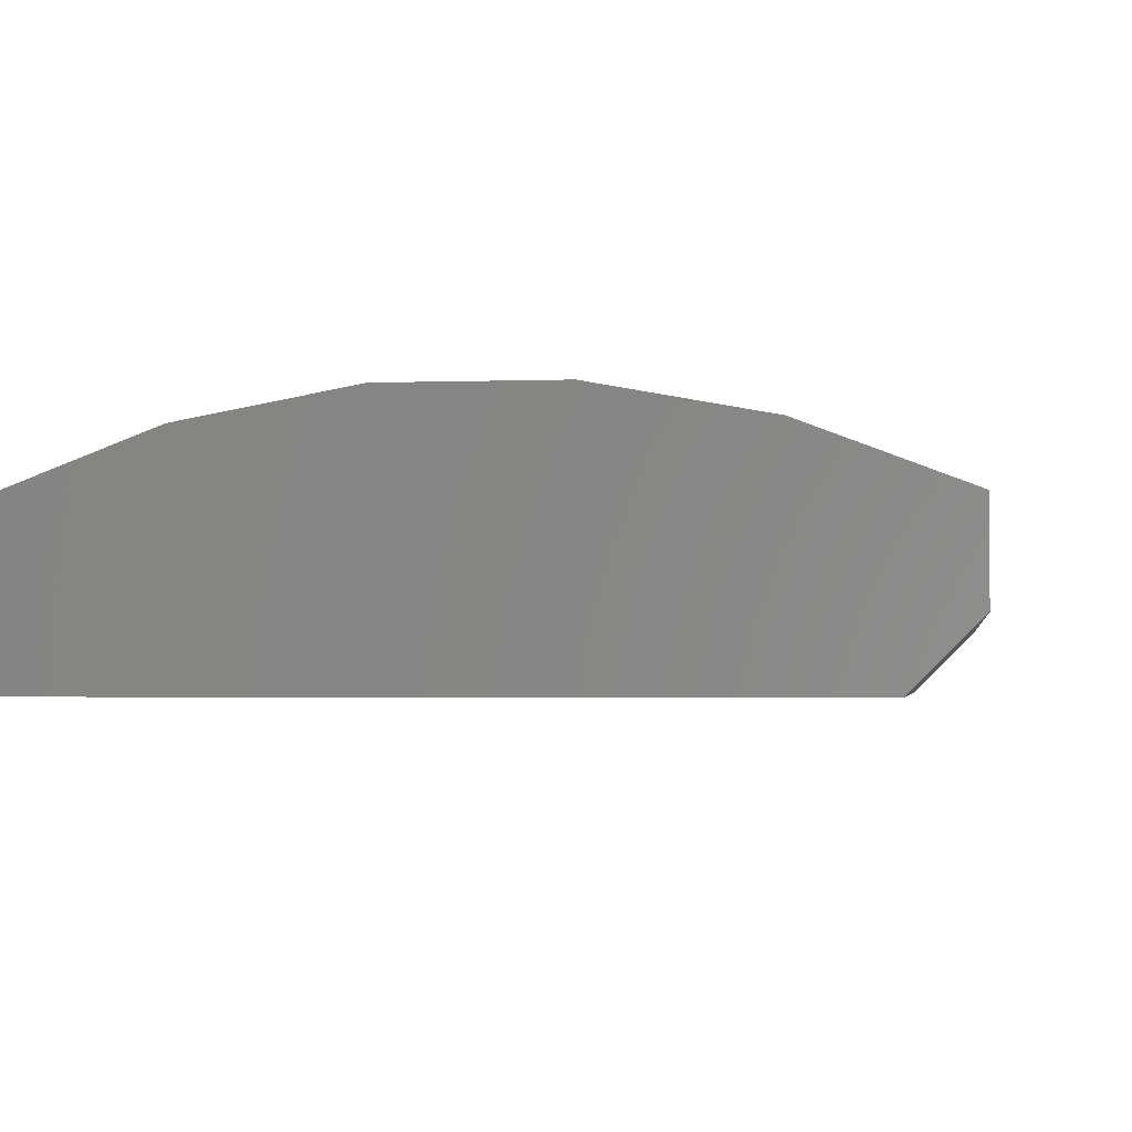
<metadata>
{"format":"stl","ext":"stl","renderer":"f3d","projection":"perspective","resolution":1024,"background":"white","views":[{"elev":-2.4,"azim":7.7,"up":"+Z"}]}
</metadata>
<code>
# stl→obj: 396 verts, 788 faces
v 3.401e-18 0.6016 -0.241
v 2.999e-18 0.6115 -0.2337
v -0.001982 0.6351 -0.2339
v -0.0003011 0.6049 -0.247
v 2.51e-18 0.6199 -0.2249
v -0.001501 0.6442 -0.2139
v 1.949e-18 0.6268 -0.2148
v -0.005734 0.6544 -0.2255
v 1.332e-18 0.6318 -0.2037
v 6.755e-19 0.6349 -0.1919
v -0.001501 0.6493 -0.1975
v -0.001501 0.6512 -0.1805
v -0.07812 0.7112 -0.1504
v -0.06288 0.7017 -0.124
v -0.07812 0.7026 -0.1223
v -7.784e-19 0.6346 -0.1657
v -1.527e-18 0.6305 -0.1522
v -0.001501 0.6448 -0.147
v -0.001501 0.6496 -0.1634
v -0.06288 0.6882 -0.09812
v -0.07812 0.6888 -0.09635
v -2.217e-18 0.6238 -0.1398
v -0.001501 0.6369 -0.1318
v -0.06288 0.6698 -0.07542
v -0.07812 0.6701 -0.07362
v -2.821e-18 0.6149 -0.1289
v -0.001501 0.6261 -0.1185
v 3.705e-18 0.5907 -0.2464
v -0.008847 0.6636 -0.2215
v -0.005947 0.6577 -0.2196
v -0.005947 0.6637 -0.2005
v -0.01317 0.6769 -0.2033
v -0.0149 0.6761 -0.2161
v -0.02295 0.6873 -0.2112
v -0.02288 0.6885 -0.2057
v -0.03206 0.6962 -0.2073
v -0.04823 0.7081 -0.181
v -0.04259 0.7034 -0.2042
v -0.03472 0.7009 -0.181
v -0.05386 0.7085 -0.202
v -0.06288 0.7126 -0.1811
v -0.06588 0.7116 -0.2006
v -0.001501 0.6129 -0.1076
v -3.317e-18 0.604 -0.1199
v -0.07812 0.6474 -0.05497
v -0.06288 0.6474 -0.05674
v -0.07812 0.7141 -0.1797
v -0.07812 0.7127 -0.2001
v -0.06288 0.71 -0.152
v 1.541e-33 0.6359 -0.1797
v -0.02288 0.4369 -0.1797
v -0.01317 0.451 -0.1571
v -0.01317 0.4488 -0.1797
v -0.005947 0.4643 -0.1598
v -0.005947 0.4623 -0.1797
v -0.001501 0.4786 -0.1626
v -0.001501 0.4769 -0.1797
v -7.784e-19 0.4936 -0.1657
v 4.174e-33 0.4922 -0.1797
v -0.02288 0.4394 -0.1548
v -0.03472 0.4272 -0.1797
v -0.03472 0.4299 -0.1529
v -0.04823 0.42 -0.1797
v -0.04823 0.4228 -0.1515
v -0.06288 0.4156 -0.1797
v -0.06288 0.4184 -0.1506
v -0.07812 0.4141 -0.1797
v -0.07812 0.4169 -0.1504
v -0.02288 0.6912 -0.1809
v -0.01317 0.6793 -0.1808
v -0.005947 0.6658 -0.1806
v -0.02288 0.6889 -0.156
v -0.01317 0.6773 -0.1582
v -0.005947 0.664 -0.1607
v -0.03472 0.6985 -0.1542
v -0.04823 0.7056 -0.1528
v -0.04823 0.6976 -0.1256
v -0.03472 0.6909 -0.1284
v -0.02288 0.6819 -0.132
v -0.01317 0.6709 -0.1364
v -0.005947 0.6584 -0.1415
v -0.04823 0.6844 -0.1006
v -0.03472 0.6784 -0.1045
v -0.02288 0.6703 -0.1099
v -0.01317 0.6604 -0.1164
v -0.005947 0.6491 -0.1238
v -0.04823 0.6666 -0.07854
v -0.03472 0.6615 -0.08361
v -0.02288 0.6546 -0.09043
v -0.01317 0.6461 -0.09874
v -0.005947 0.6365 -0.1082
v -0.04823 0.6449 -0.06043
v -0.03472 0.6408 -0.0664
v -0.02288 0.6354 -0.07445
v -0.01317 0.6287 -0.08425
v -0.005947 0.6211 -0.09543
v -0.02288 0.6134 -0.06253
v -0.01317 0.6088 -0.07344
v -0.005947 0.6036 -0.08589
v -0.001501 0.5979 -0.0994
v -3.686e-18 0.5916 -0.1133
v -0.03472 0.6172 -0.05358
v -0.04823 0.62 -0.04692
v -0.06288 0.6217 -0.04282
v -0.07812 0.6215 -0.04111
v -0.02288 0.5895 -0.05514
v -0.01317 0.5871 -0.06674
v -0.005947 0.5844 -0.07998
v -0.001501 0.5815 -0.09433
v -3.913e-18 0.5781 -0.1092
v -0.03472 0.5915 -0.04562
v -0.04823 0.5929 -0.03855
v -0.06288 0.5938 -0.0342
v -0.07812 0.5933 -0.03257
v -0.02288 0.5647 -0.05257
v -0.01317 0.5646 -0.06441
v -0.005947 0.5645 -0.07792
v -0.001501 0.5645 -0.09257
v -3.99e-18 0.5641 -0.1078
v -0.03472 0.5647 -0.04286
v -0.04823 0.5647 -0.03564
v -0.06288 0.5648 -0.03119
v -0.07812 0.5641 -0.02969
v -0.02288 0.5398 -0.05491
v -0.01317 0.542 -0.06653
v -0.005947 0.5446 -0.07979
v -0.001501 0.5474 -0.09418
v -3.913e-18 0.55 -0.1092
v -0.03472 0.5379 -0.04538
v -0.04823 0.5365 -0.03829
v -0.06288 0.5357 -0.03393
v -0.07812 0.5348 -0.03257
v -0.02288 0.5158 -0.06208
v -0.01317 0.5203 -0.07303
v -0.005947 0.5254 -0.08553
v -0.001501 0.531 -0.09909
v -3.686e-18 0.5366 -0.1133
v -0.03472 0.5121 -0.05309
v -0.04823 0.5094 -0.04641
v -0.06288 0.5077 -0.0423
v -0.07812 0.5067 -0.04111
v -0.02288 0.4937 -0.07379
v -0.01317 0.5003 -0.08365
v -0.005947 0.5078 -0.0949
v -0.001501 0.5159 -0.1071
v -3.317e-18 0.5241 -0.1199
v -0.03472 0.4884 -0.06569
v -0.04823 0.4844 -0.05968
v -0.06288 0.4819 -0.05598
v -0.07812 0.4807 -0.05497
v -0.02288 0.4744 -0.08959
v -0.01317 0.4827 -0.09798
v -0.005947 0.4923 -0.1076
v -0.001501 0.5026 -0.1179
v -2.821e-18 0.5132 -0.1289
v -0.03472 0.4675 -0.08271
v -0.04823 0.4624 -0.07759
v -0.06288 0.4593 -0.07444
v -0.07812 0.458 -0.07362
v -0.02288 0.4585 -0.1089
v -0.01317 0.4683 -0.1155
v -0.005947 0.4795 -0.123
v -0.001501 0.4917 -0.1312
v -2.217e-18 0.5043 -0.1398
v -0.03472 0.4504 -0.1035
v -0.04823 0.4444 -0.09945
v -0.06288 0.4407 -0.09697
v -0.07812 0.4393 -0.09635
v -0.02288 0.4467 -0.1309
v -0.01317 0.4576 -0.1354
v -0.005947 0.4701 -0.1406
v -0.001501 0.4836 -0.1463
v -1.527e-18 0.4977 -0.1522
v -0.03472 0.4377 -0.1272
v -0.04823 0.431 -0.1244
v -0.06288 0.4269 -0.1227
v -0.07812 0.4255 -0.1223
v 2.807e-18 0.513 -0.2303
v 2.204e-18 0.5041 -0.2194
v 3.303e-18 0.5237 -0.2392
v 3.674e-18 0.536 -0.2459
v 3.99e-18 0.5633 -0.2516
v 3.906e-18 0.5494 -0.2501
v 3.922e-18 0.5773 -0.2503
v 1.517e-18 0.4976 -0.207
v 7.734e-19 0.4936 -0.1936
v -0.497 0.7127 -0.2002
v -0.4964 0.7141 -0.1797
v -0.5625 0.4353 -0.2566
v -0.07812 0.451 -0.2783
v -0.5625 0.451 -0.2783
v -0.07812 0.4704 -0.2969
v -0.5625 0.4704 -0.2969
v -0.07812 0.4353 -0.2566
v -0.5625 0.4236 -0.2323
v -0.07812 0.4236 -0.2323
v -0.5625 0.4165 -0.2064
v -0.07812 0.4165 -0.2064
v -0.5625 0.4141 -0.1797
v -0.5323 0.6316 -0.04575
v -0.5431 0.6066 -0.03585
v -0.5389 0.5997 -0.03398
v -0.5625 0.475 -0.059
v -0.5625 0.499 -0.04455
v -0.5625 0.4244 -0.1249
v -0.5625 0.437 -0.09989
v -0.5625 0.4541 -0.07767
v -0.5301 0.5515 -0.03021
v -0.5289 0.5624 -0.0297
v -0.5352 0.5924 -0.03239
v -0.5323 0.5848 -0.03113
v -0.5473 0.5158 -0.03767
v -0.5407 0.5253 -0.03478
v -0.5365 0.533 -0.03294
v -0.5625 0.4167 -0.1518
v -0.5331 0.541 -0.03147
v -0.5296 0.5732 -0.02997
v -0.525 0.6483 -0.05561
v -0.5183 0.6638 -0.06768
v -0.5128 0.6763 -0.08019
v -0.508 0.6873 -0.09424
v -0.5044 0.6956 -0.1077
v -0.5014 0.7025 -0.122
v -0.4987 0.7089 -0.1406
v -0.497 0.7128 -0.16
v 0.5114 -0.8906 -0.2969
v -0.5938 -0.8906 -0.2969
v -0.06891 0.4713 -0.2969
v -0.05981 0.474 -0.2969
v -0.05105 0.4784 -0.2969
v -0.04284 0.4846 -0.2969
v -0.03737 0.4902 -0.2969
v -5.821e-11 0.4902 -0.2969
v 0.5114 0.4902 -0.2969
v -0.5938 0.4902 -0.2969
v -0.5625 0.4902 -0.2969
v 0.4828 0.7812 -0.1703
v 0.5604 0.6029 -0.2479
v -0.000765 0.5698 -0.2623
v -0.4672 0.7812 -0.1703
v -0.02755 0.4982 -0.2934
v -0.01878 0.5083 -0.289
v -0.01187 0.5198 -0.284
v -0.005661 0.5362 -0.2768
v -0.002714 0.55 -0.2709
v -0.06288 0.4585 -0.2842
v -0.03472 0.4873 -0.293
v -0.06288 0.4184 -0.2085
v -0.06288 0.4267 -0.2362
v -0.06288 0.4403 -0.2617
v -0.001501 0.5301 -0.2599
v -0.03472 0.4668 -0.2759
v -0.04823 0.4617 -0.281
v -0.02288 0.4928 -0.2849
v -0.01317 0.4994 -0.2751
v -0.005947 0.5244 -0.2734
v -0.02288 0.4394 -0.2043
v -0.01317 0.451 -0.202
v -0.005947 0.4642 -0.1994
v -0.001501 0.4786 -0.1966
v -0.03472 0.4298 -0.2062
v -0.04823 0.4227 -0.2076
v -0.04823 0.4308 -0.2345
v -0.03472 0.4375 -0.2317
v -0.02288 0.4465 -0.228
v -0.01317 0.4574 -0.2235
v -0.005947 0.4699 -0.2184
v -0.001501 0.4835 -0.2128
v -0.04823 0.444 -0.2593
v -0.03472 0.45 -0.2553
v -0.02288 0.4581 -0.2499
v -0.01317 0.468 -0.2434
v -0.005947 0.4792 -0.2359
v -0.001501 0.4914 -0.2278
v -0.02288 0.4737 -0.2691
v -0.01317 0.4821 -0.2608
v -0.005947 0.4917 -0.2513
v -0.001501 0.5021 -0.241
v -0.005947 0.507 -0.2639
v -0.001501 0.5152 -0.2518
v -0.5625 0.5621 -0.2656
v -0.5625 0.5621 -0.04455
v -0.5387 -0.7186 -0.0339
v -0.3613 -0.7135 0.02926
v -0.5386 -0.709 -0.03388
v -0.2812 0.02988 0.0491
v -0.08919 0.02988 0.07654
v -0.2335 0.7812 0.05854
v 0.007812 0.7812 0.07998
v 0.1048 0.02988 0.07654
v 0.2491 0.7812 0.05854
v 0.2969 0.02988 0.0491
v -0.2812 -0.5781 0.0491
v -0.3613 -0.2741 0.02926
v -0.1166 -0.7135 0.07431
v -0.08919 -0.5781 0.07654
v 0.2969 -0.5781 0.0491
v 0.1048 -0.5781 0.07654
v 0.1322 -0.7135 0.07431
v 0.3769 -0.7135 0.02926
v 0.3769 -0.2741 0.02926
v 0.4828 0.7812 -0.005123
v 0.6094 0.4902 -0.05936
v -0.5938 -0.8906 -0.05936
v -0.3613 -0.8906 0.02926
v -0.5524 -0.7537 -0.04017
v -0.5557 -0.7578 -0.04156
v -0.5625 -0.7653 -0.04455
v -0.5625 -0.7135 -0.04455
v -0.5625 -0.6617 -0.04455
v -0.5938 0.4902 -0.05936
v -0.4672 0.7812 -0.005123
v -0.5526 -0.6736 -0.04006
v -0.5483 -0.6802 -0.03813
v -0.5435 -0.6895 -0.03603
v -0.5402 -0.6995 -0.03455
v -0.5394 -0.7248 -0.03429
v -0.541 -0.7309 -0.03497
v -0.5432 -0.7367 -0.03588
v -0.5482 -0.7472 -0.03825
v 0.6094 -0.8906 -0.05936
v 0.3769 -0.8906 0.02926
v -0.1166 -0.8906 0.07431
v 0.1322 -0.8906 0.07431
v -6.012e-18 -0.7859 -0.05575
v -0.5625 -0.7873 -0.05675
v -0.5625 -0.8066 -0.07296
v -5.113e-18 -0.8056 -0.07195
v -4.017e-18 -0.8218 -0.09169
v -7.092e-18 -0.7389 -0.0363
v -7.231e-18 -0.7135 -0.0338
v -6.681e-18 -0.6636 -0.04372
v -5.113e-18 -0.6214 -0.07195
v -6.012e-18 -0.6411 -0.05575
v -0.5625 -0.6396 -0.05675
v -0.5625 -0.6204 -0.07296
v -4.017e-18 -0.6052 -0.09169
v -6.681e-18 -0.7633 -0.04372
v -7.092e-18 -0.6881 -0.0363
v -0.5625 -0.8224 -0.09258
v -2.767e-18 -0.8338 -0.1142
v -0.5625 -0.8341 -0.1149
v -1.411e-18 -0.8412 -0.1386
v -0.5625 -0.8413 -0.139
v -3.099e-33 -0.8438 -0.1641
v -0.5625 -0.8438 -0.1641
v -0.5625 -0.6046 -0.09258
v -0.5625 -0.5929 -0.1149
v -2.767e-18 -0.5931 -0.1142
v -0.5625 -0.5857 -0.139
v -1.411e-18 -0.5857 -0.1386
v -0.5625 -0.5832 -0.1641
v 2.214e-33 -0.5832 -0.1641
v -0.5625 -0.6411 -0.2724
v -0.5625 -0.7633 -0.2844
v -0.5625 -0.6636 -0.2844
v -0.5625 -0.7389 -0.2918
v -0.5625 -0.6881 -0.2918
v -0.5625 -0.7135 -0.2943
v -0.5625 -0.5857 -0.1895
v -0.5625 -0.8412 -0.1895
v -0.5625 -0.5931 -0.2139
v -0.5625 -0.8338 -0.2139
v -0.5625 -0.6052 -0.2364
v -0.5625 -0.8218 -0.2364
v -0.5625 -0.6214 -0.2562
v -0.5625 -0.8056 -0.2562
v -0.5625 -0.7859 -0.2724
v 6.681e-18 -0.6636 -0.2844
v 6.681e-18 -0.7633 -0.2844
v 6.012e-18 -0.6411 -0.2724
v 7.092e-18 -0.7389 -0.2918
v 7.092e-18 -0.6881 -0.2918
v 7.231e-18 -0.7135 -0.2943
v 6.012e-18 -0.7859 -0.2724
v 5.113e-18 -0.8056 -0.2562
v 5.113e-18 -0.6214 -0.2562
v 4.017e-18 -0.8218 -0.2364
v 4.017e-18 -0.6052 -0.2364
v 2.767e-18 -0.8338 -0.2139
v 2.767e-18 -0.5931 -0.2139
v 1.411e-18 -0.8412 -0.1895
v 1.411e-18 -0.5857 -0.1895
v 0.2969 0.1051 0.01562
v 0.2969 -0.5781 0.01562
v -0.1062 0.1664 0.01562
v -0.04908 0.175 0.01562
v 0.00782 0.1779 0.01562
v 0.06473 0.175 0.01562
v -0.2812 0.1051 0.01562
v -0.1638 0.152 0.01562
v 0.1794 0.152 0.01562
v 0.1219 0.1664 0.01562
v -0.2812 -0.5781 0.01562
v 0.6094 0.4902 -0.1989
v 0.6094 -0.8906 -0.1989
f 1 2 3
f 4 1 3
f 5 3 2
f 6 3 7
f 3 6 8
f 3 5 7
f 9 6 7
f 9 10 11
f 6 9 11
f 11 10 12
f 13 14 15
f 16 17 18
f 19 16 18
f 15 20 21
f 17 22 23
f 18 17 23
f 21 24 25
f 22 26 27
f 23 22 27
f 1 4 28
f 29 8 30
f 29 30 31
f 32 29 31
f 32 33 29
f 34 33 32
f 35 34 32
f 36 34 35
f 37 38 39
f 37 40 38
f 40 37 41
f 41 42 40
f 26 43 27
f 43 26 44
f 45 25 46
f 47 48 42
f 47 42 41
f 47 41 49
f 47 49 13
f 50 16 19
f 50 19 12
f 50 12 10
f 51 52 53
f 53 52 54
f 53 54 55
f 55 54 56
f 55 56 57
f 57 56 58
f 57 58 59
f 52 51 60
f 60 51 61
f 60 61 62
f 62 61 63
f 62 63 64
f 64 63 65
f 64 65 66
f 66 65 67
f 66 67 68
f 8 6 30
f 30 6 11
f 30 11 31
f 38 36 39
f 39 36 35
f 39 35 69
f 69 35 32
f 69 32 70
f 70 32 31
f 70 31 71
f 71 31 11
f 71 11 12
f 72 70 73
f 73 70 71
f 73 71 74
f 74 71 12
f 74 12 19
f 70 72 69
f 69 72 75
f 69 75 39
f 39 75 76
f 39 76 37
f 37 76 49
f 37 49 41
f 13 49 14
f 14 49 76
f 14 76 77
f 77 76 75
f 77 75 78
f 78 75 72
f 78 72 79
f 79 72 73
f 79 73 80
f 80 73 74
f 80 74 81
f 81 74 19
f 81 19 18
f 15 14 20
f 20 14 77
f 20 77 82
f 82 77 78
f 82 78 83
f 83 78 79
f 83 79 84
f 84 79 80
f 84 80 85
f 85 80 81
f 85 81 86
f 86 81 18
f 86 18 23
f 21 20 24
f 24 20 82
f 24 82 87
f 87 82 83
f 87 83 88
f 88 83 84
f 88 84 89
f 89 84 85
f 89 85 90
f 90 85 86
f 90 86 91
f 91 86 23
f 91 23 27
f 25 24 46
f 46 24 87
f 46 87 92
f 92 87 88
f 92 88 93
f 93 88 89
f 93 89 94
f 94 89 90
f 94 90 95
f 95 90 91
f 95 91 96
f 96 91 27
f 96 27 43
f 97 95 98
f 98 95 96
f 98 96 99
f 99 96 43
f 99 43 100
f 100 43 44
f 100 44 101
f 95 97 94
f 94 97 102
f 94 102 93
f 93 102 103
f 93 103 92
f 92 103 104
f 92 104 46
f 46 104 105
f 46 105 45
f 106 98 107
f 107 98 99
f 107 99 108
f 108 99 100
f 108 100 109
f 109 100 101
f 109 101 110
f 98 106 97
f 97 106 111
f 97 111 102
f 102 111 112
f 102 112 103
f 103 112 113
f 103 113 104
f 104 113 114
f 104 114 105
f 115 107 116
f 116 107 108
f 116 108 117
f 117 108 109
f 117 109 118
f 118 109 110
f 118 110 119
f 107 115 106
f 106 115 120
f 106 120 111
f 111 120 121
f 111 121 112
f 112 121 122
f 112 122 113
f 113 122 123
f 113 123 114
f 124 116 125
f 125 116 117
f 125 117 126
f 126 117 118
f 126 118 127
f 127 118 119
f 127 119 128
f 116 124 115
f 115 124 129
f 115 129 120
f 120 129 130
f 120 130 121
f 121 130 131
f 121 131 122
f 122 131 132
f 122 132 123
f 133 125 134
f 134 125 126
f 134 126 135
f 135 126 127
f 135 127 136
f 136 127 128
f 136 128 137
f 125 133 124
f 124 133 138
f 124 138 129
f 129 138 139
f 129 139 130
f 130 139 140
f 130 140 131
f 131 140 141
f 131 141 132
f 142 134 143
f 143 134 135
f 143 135 144
f 144 135 136
f 144 136 145
f 145 136 137
f 145 137 146
f 134 142 133
f 133 142 147
f 133 147 138
f 138 147 148
f 138 148 139
f 139 148 149
f 139 149 140
f 140 149 150
f 140 150 141
f 151 143 152
f 152 143 144
f 152 144 153
f 153 144 145
f 153 145 154
f 154 145 146
f 154 146 155
f 143 151 142
f 142 151 156
f 142 156 147
f 147 156 157
f 147 157 148
f 148 157 158
f 148 158 149
f 149 158 159
f 149 159 150
f 160 152 161
f 161 152 153
f 161 153 162
f 162 153 154
f 162 154 163
f 163 154 155
f 163 155 164
f 152 160 151
f 151 160 165
f 151 165 156
f 156 165 166
f 156 166 157
f 157 166 167
f 157 167 158
f 158 167 168
f 158 168 159
f 169 161 170
f 170 161 162
f 170 162 171
f 171 162 163
f 171 163 172
f 172 163 164
f 172 164 173
f 161 169 160
f 160 169 174
f 160 174 165
f 165 174 175
f 165 175 166
f 166 175 176
f 166 176 167
f 167 176 177
f 167 177 168
f 60 170 52
f 52 170 171
f 52 171 54
f 54 171 172
f 54 172 56
f 56 172 173
f 56 173 58
f 170 60 169
f 169 60 62
f 169 62 174
f 174 62 64
f 174 64 175
f 175 64 66
f 175 66 176
f 176 66 68
f 176 68 177
f 119 110 128
f 137 128 110
f 101 137 110
f 146 137 101
f 44 146 101
f 155 146 44
f 26 155 44
f 164 155 26
f 22 164 26
f 5 178 179
f 2 178 5
f 180 178 2
f 1 180 2
f 181 180 1
f 182 183 184
f 28 184 183
f 28 183 181
f 28 181 1
f 5 179 7
f 7 179 185
f 7 185 9
f 9 185 186
f 9 186 10
f 10 186 59
f 10 59 50
f 50 59 58
f 50 58 16
f 16 58 173
f 16 173 17
f 17 173 164
f 17 164 22
f 48 47 187
f 187 47 188
f 189 190 191
f 191 190 192
f 191 192 193
f 190 189 194
f 194 189 195
f 194 195 196
f 196 195 197
f 196 197 198
f 198 197 199
f 198 199 67
f 200 105 201
f 105 202 201
f 150 203 204
f 205 177 68
f 177 205 206
f 206 168 177
f 168 206 207
f 207 159 168
f 159 207 203
f 203 150 159
f 208 209 123
f 210 114 211
f 114 210 202
f 202 105 114
f 45 105 200
f 141 150 204
f 141 204 212
f 141 212 213
f 141 213 214
f 141 214 132
f 205 68 215
f 215 68 67
f 215 67 199
f 214 216 132
f 132 216 208
f 132 208 123
f 209 217 123
f 123 217 211
f 123 211 114
f 200 218 45
f 45 218 219
f 45 219 25
f 219 220 25
f 25 220 221
f 25 221 21
f 221 222 21
f 21 222 223
f 21 223 15
f 15 223 224
f 15 224 13
f 224 225 13
f 13 225 188
f 13 188 47
f 226 227 193
f 226 193 192
f 226 192 228
f 226 228 229
f 226 229 230
f 226 230 231
f 226 231 232
f 226 232 233
f 226 233 234
f 235 236 227
f 227 236 193
f 237 238 234
f 237 234 233
f 237 233 239
f 237 239 28
f 237 28 4
f 237 4 3
f 237 3 8
f 237 8 29
f 237 29 33
f 237 33 34
f 237 34 36
f 237 36 38
f 237 38 40
f 237 40 42
f 237 42 48
f 237 48 187
f 237 187 240
f 233 232 241
f 233 241 242
f 233 242 243
f 233 243 244
f 233 244 245
f 233 245 239
f 190 246 192
f 246 228 192
f 231 247 232
f 247 241 232
f 198 248 196
f 196 249 194
f 194 250 190
f 245 251 183
f 251 245 244
f 182 239 245
f 245 183 182
f 239 184 28
f 239 182 184
f 252 230 253
f 230 252 231
f 253 230 229
f 229 246 253
f 228 246 229
f 242 254 255
f 254 242 241
f 241 247 254
f 251 181 183
f 244 256 251
f 243 256 244
f 257 53 258
f 258 53 55
f 258 55 259
f 259 55 57
f 259 57 260
f 260 57 59
f 260 59 186
f 53 257 51
f 51 257 261
f 51 261 61
f 61 261 262
f 61 262 63
f 63 262 248
f 63 248 65
f 65 248 198
f 65 198 67
f 196 248 249
f 249 248 262
f 249 262 263
f 263 262 261
f 263 261 264
f 264 261 257
f 264 257 265
f 265 257 258
f 265 258 266
f 266 258 259
f 266 259 267
f 267 259 260
f 267 260 268
f 268 260 186
f 268 186 185
f 194 249 250
f 250 249 263
f 250 263 269
f 269 263 264
f 269 264 270
f 270 264 265
f 270 265 271
f 271 265 266
f 271 266 272
f 272 266 267
f 272 267 273
f 273 267 268
f 273 268 274
f 274 268 185
f 274 185 179
f 190 250 246
f 246 250 269
f 246 269 253
f 253 269 270
f 253 270 252
f 252 270 271
f 252 271 275
f 275 271 272
f 275 272 276
f 276 272 273
f 276 273 277
f 277 273 274
f 277 274 278
f 278 274 179
f 278 179 178
f 231 252 247
f 247 252 275
f 247 275 254
f 254 275 276
f 254 276 255
f 255 276 277
f 255 277 279
f 279 277 278
f 279 278 280
f 280 278 178
f 280 178 180
f 242 255 243
f 243 255 279
f 243 279 256
f 256 279 280
f 256 280 251
f 251 280 180
f 251 180 181
f 281 282 204
f 281 204 203
f 281 203 207
f 281 207 206
f 281 206 205
f 281 205 215
f 281 215 199
f 281 199 197
f 281 197 195
f 281 195 189
f 281 189 191
f 281 191 193
f 281 193 236
f 283 284 285
f 286 287 288
f 288 287 289
f 289 287 290
f 289 290 291
f 292 291 290
f 293 286 294
f 293 294 284
f 293 284 295
f 293 295 296
f 297 298 299
f 297 299 300
f 297 300 301
f 297 301 292
f 302 291 292
f 302 292 301
f 302 301 303
f 304 305 306
f 304 306 307
f 304 307 308
f 304 308 309
f 304 309 310
f 311 304 310
f 311 310 294
f 311 294 204
f 311 204 282
f 312 201 202
f 312 202 210
f 312 210 211
f 312 211 217
f 312 217 209
f 294 286 288
f 294 288 312
f 294 312 209
f 294 209 208
f 294 208 216
f 294 216 214
f 294 214 213
f 294 213 212
f 294 212 204
f 294 310 313
f 294 313 314
f 294 314 315
f 294 315 316
f 294 316 285
f 294 285 284
f 305 284 283
f 305 283 317
f 305 317 318
f 305 318 319
f 305 319 320
f 305 320 306
f 303 301 321
f 321 301 300
f 321 300 322
f 299 298 295
f 295 298 296
f 284 305 295
f 295 305 323
f 295 323 299
f 299 323 324
f 299 324 300
f 300 324 322
f 311 282 235
f 235 282 281
f 240 187 188
f 240 188 225
f 240 225 312
f 312 225 224
f 312 224 223
f 312 223 222
f 312 222 221
f 312 221 220
f 312 220 219
f 312 219 218
f 312 218 200
f 312 200 201
f 236 235 281
f 325 326 308
f 327 328 329
f 328 327 326
f 326 325 328
f 319 330 320
f 330 319 318
f 318 317 330
f 330 317 283
f 283 331 330
f 285 331 283
f 332 314 313
f 333 334 335
f 336 333 335
f 337 333 336
f 310 335 334
f 310 334 332
f 310 332 313
f 338 325 308
f 338 308 307
f 338 307 306
f 338 306 320
f 338 320 330
f 339 331 285
f 339 285 316
f 339 316 315
f 339 315 314
f 339 314 332
f 327 329 340
f 340 329 341
f 340 341 342
f 342 341 343
f 342 343 344
f 344 343 345
f 344 345 346
f 336 347 337
f 337 347 348
f 337 348 349
f 349 348 350
f 349 350 351
f 351 350 352
f 351 352 353
f 310 326 335
f 310 309 326
f 308 326 309
f 354 355 356
f 356 355 357
f 356 357 358
f 358 357 359
f 335 326 336
f 336 326 327
f 336 327 347
f 347 327 340
f 347 340 348
f 348 340 342
f 348 342 350
f 350 342 344
f 350 344 352
f 352 344 346
f 352 346 360
f 360 346 361
f 360 361 362
f 362 361 363
f 362 363 364
f 364 363 365
f 364 365 366
f 366 365 367
f 366 367 354
f 354 367 368
f 354 368 355
f 331 339 330
f 338 330 339
f 332 338 339
f 325 338 332
f 334 325 332
f 369 370 371
f 372 370 369
f 373 372 369
f 374 372 373
f 370 375 371
f 371 375 376
f 371 376 377
f 377 376 378
f 377 378 379
f 379 378 380
f 379 380 381
f 381 380 382
f 381 382 383
f 383 382 345
f 383 345 353
f 353 345 343
f 353 343 351
f 351 343 341
f 351 341 349
f 349 341 329
f 349 329 337
f 337 329 328
f 337 328 333
f 333 328 325
f 333 325 334
f 359 373 358
f 358 373 369
f 358 369 356
f 356 369 371
f 356 371 354
f 354 371 377
f 354 377 366
f 366 377 379
f 366 379 364
f 364 379 381
f 364 381 362
f 362 381 383
f 362 383 360
f 360 383 353
f 360 353 352
f 373 359 374
f 374 359 357
f 374 357 372
f 372 357 355
f 372 355 370
f 370 355 368
f 370 368 375
f 375 368 367
f 375 367 376
f 376 367 365
f 376 365 378
f 378 365 363
f 378 363 380
f 380 363 361
f 380 361 382
f 382 361 346
f 382 346 345
f 384 385 292
f 292 385 297
f 287 386 387
f 287 388 389
f 388 287 387
f 286 390 391
f 286 391 386
f 286 386 287
f 384 292 392
f 392 292 290
f 392 290 393
f 393 290 287
f 393 287 389
f 286 293 390
f 390 293 394
f 298 297 385
f 293 296 394
f 394 296 298
f 394 298 385
f 240 312 288
f 240 288 289
f 240 289 291
f 240 291 302
f 240 302 237
f 303 395 302
f 302 395 238
f 302 238 237
f 395 303 396
f 396 303 321
f 396 226 395
f 395 226 234
f 395 234 238
f 321 226 396
f 321 322 226
f 226 322 324
f 226 324 227
f 227 324 323
f 227 323 304
f 304 323 305
f 311 235 304
f 304 235 227
f 389 387 393
f 388 387 389
f 387 386 393
f 393 386 391
f 393 391 392
f 392 391 390
f 392 390 384
f 384 390 394
f 384 394 385

</code>
